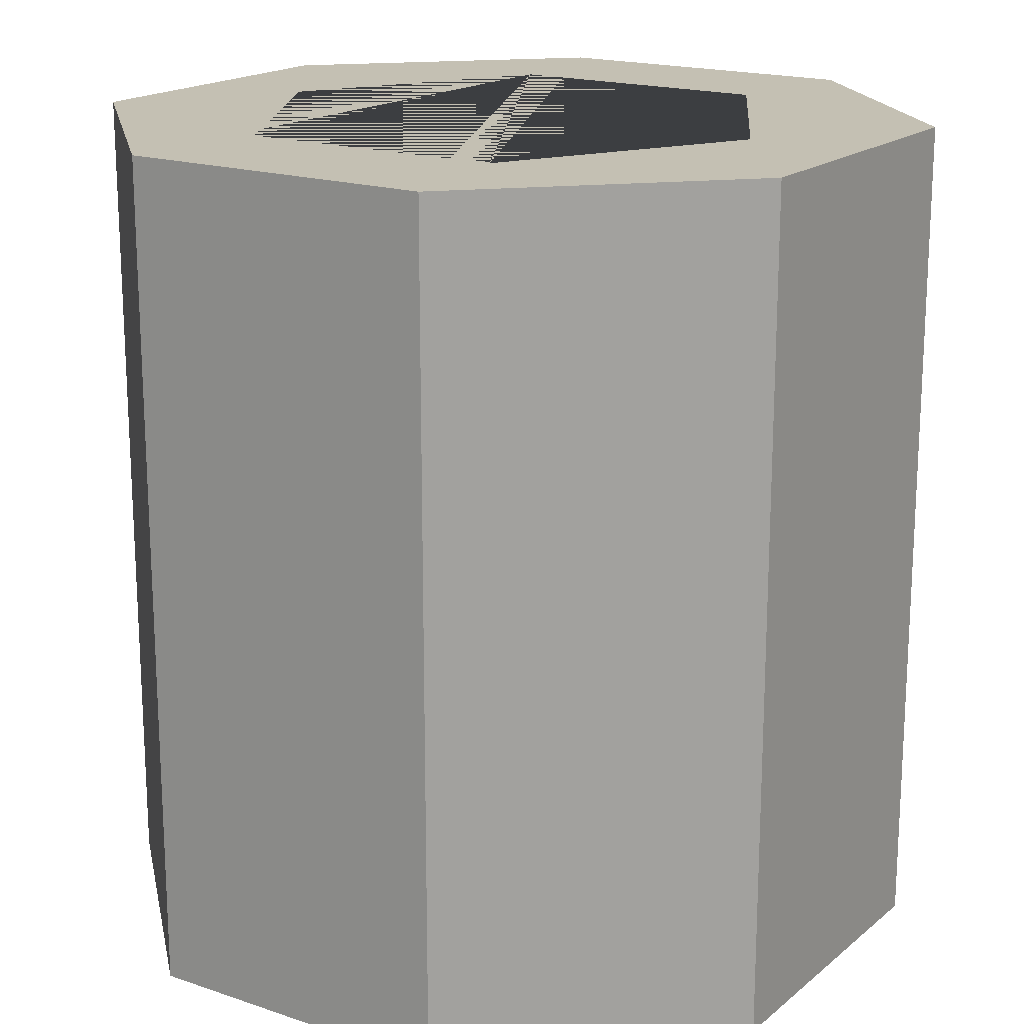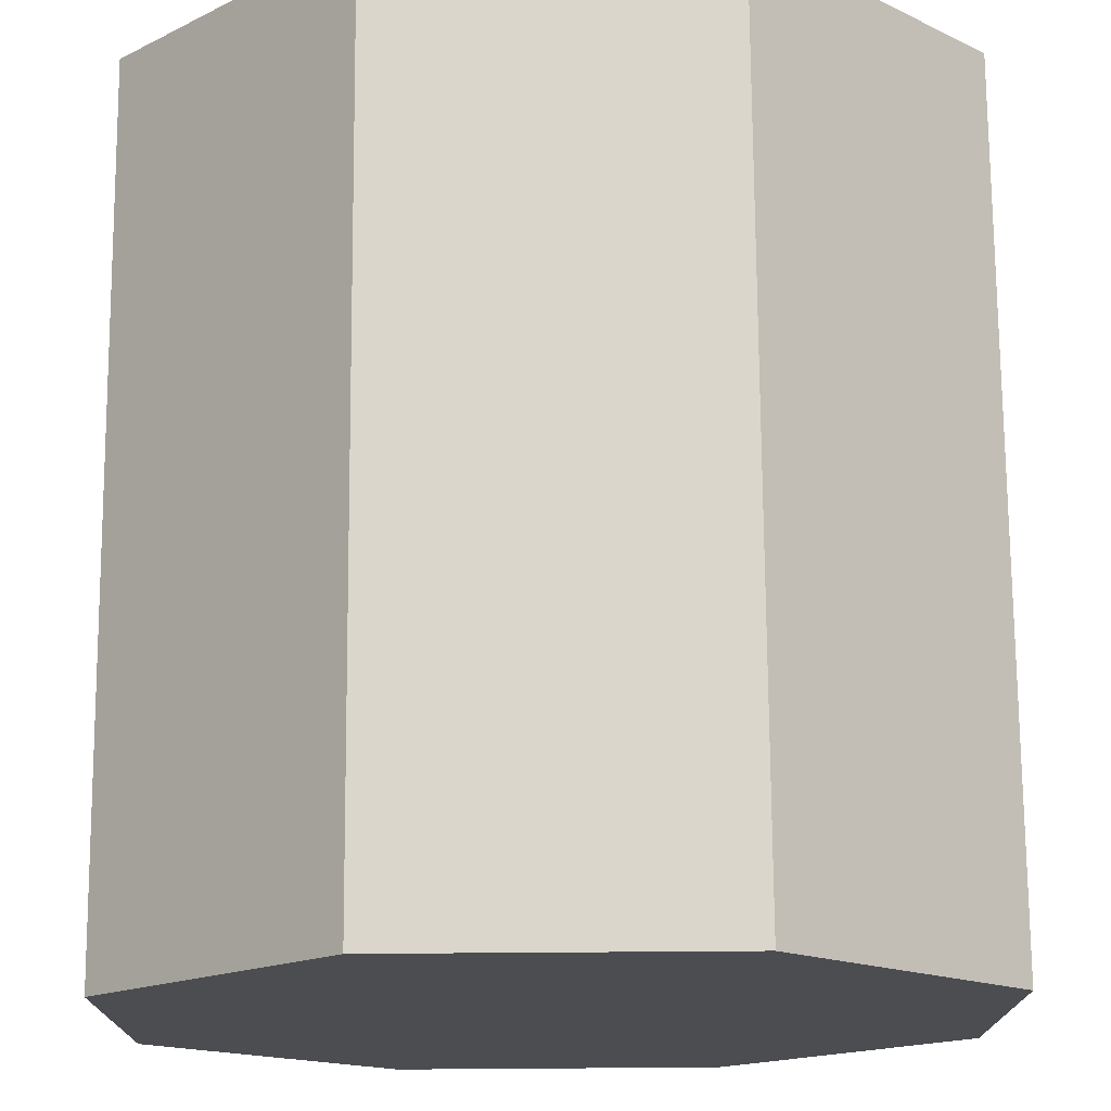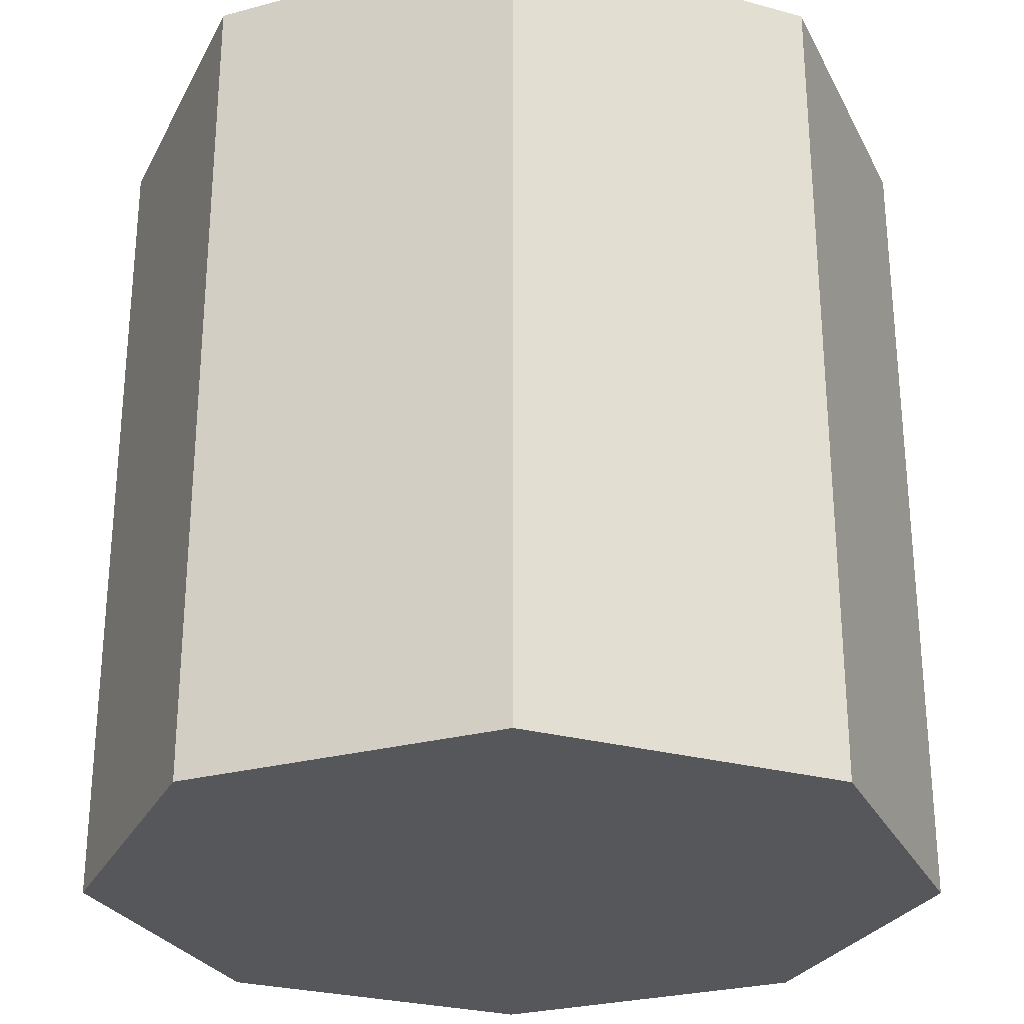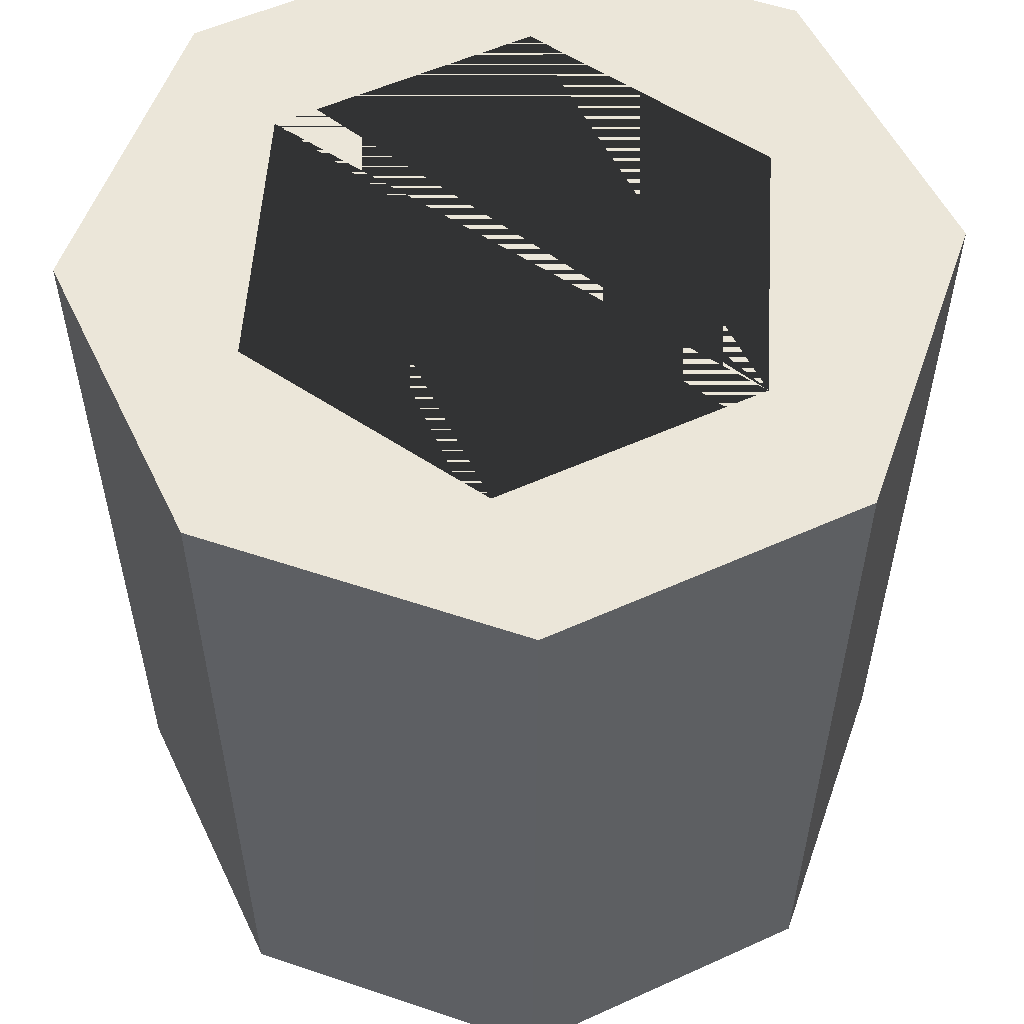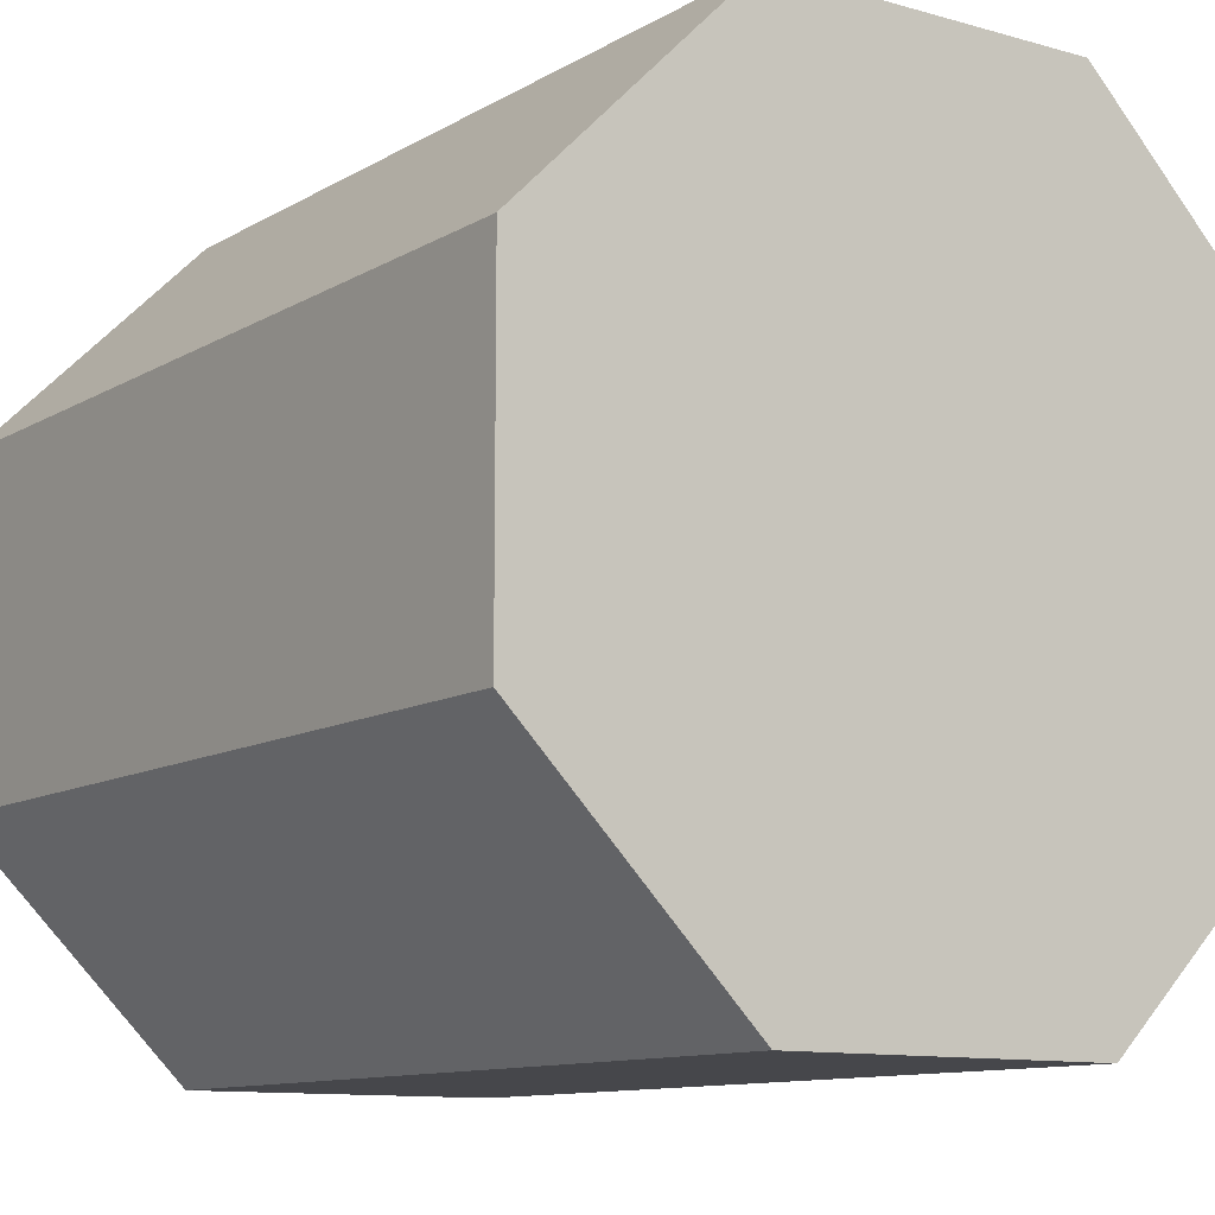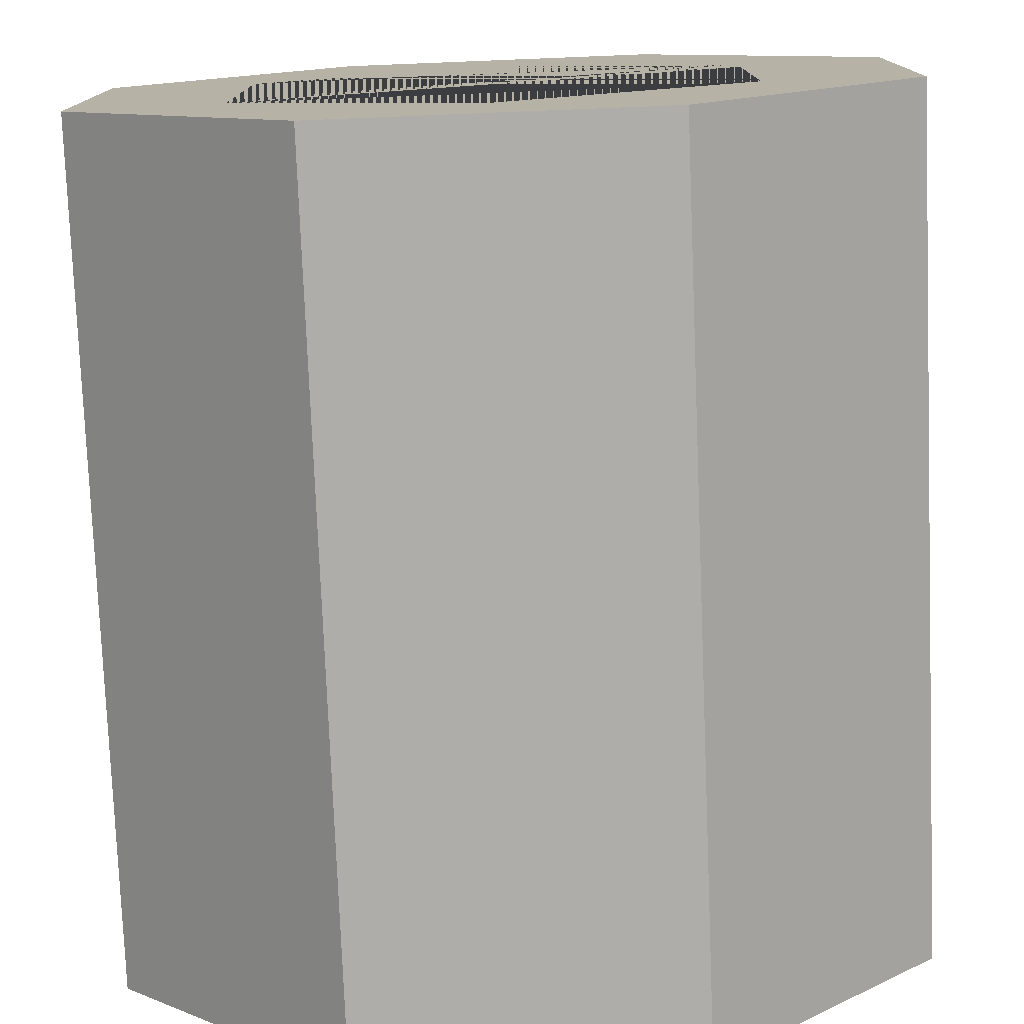
<metadata>
{"format":"obj","ext":"obj","renderer":"f3d","projection":"perspective","resolution":1024,"background":"white","views":[{"elev":18.0,"azim":-56.6,"up":"+Y"},{"elev":73.8,"azim":-0.4,"up":"+Z"},{"elev":-27.4,"azim":-67.6,"up":"+Y"},{"elev":55.3,"azim":-115.5,"up":"+Y"},{"elev":-10.8,"azim":-35.3,"up":"+Z"},{"elev":-77.4,"azim":-177.7,"up":"+Z"}]}
</metadata>
<code>
o Bottle_Cylinder
v -0.01454 -0.038 -0.03511
v 0 0.0114 -0.02451
v -0.01454 0.038 -0.03511
v 0.01454 -0.038 -0.03511
v 0.02192 0.0114 -0.01226
v 0.01454 0.038 -0.03511
v 0.03511 -0.038 -0.01454
v 0.02192 0.0114 0.01226
v 0.03511 0.038 -0.01454
v 0.03511 -0.038 0.01454
v 0 0.0114 0.02451
v 0.03511 0.038 0.01454
v 0.01454 -0.038 0.03511
v -0.02192 0.0114 0.01226
v 0.01454 0.038 0.03511
v -0.01454 -0.038 0.03511
v -0.02192 0.0114 -0.01226
v -0.01454 0.038 0.03511
v -0.03511 -0.038 0.01454
v -0.03511 0.038 0.01454
v -0.03511 -0.038 -0.01454
v -0.03511 0.038 -0.01454
v -0.02192 0.038 -0.01226
v 0 0.038 -0.02451
v 0.02192 0.038 -0.01226
v 0 0.038 0.02451
v -0.02192 0.038 0.01226
v 0.02192 0.038 0.01226
f 1 3 6 4
f 4 6 9 7
f 7 9 12 10
f 10 12 15 13
f 13 15 18 16
f 16 18 20 19
f 25 9 6 3 22 20 27 23 24
f 27 20 18 15 12 9 25 28 26
f 19 20 22 21
f 21 22 3 1
f 21 1 4 7 10 13 16 19
f 2 5 25 24
f 5 8 28 25
f 8 11 26 28
f 26 11 14 27
f 27 14 17 23
f 23 17 2 24
f 5 2 17 14 11 8

</code>
